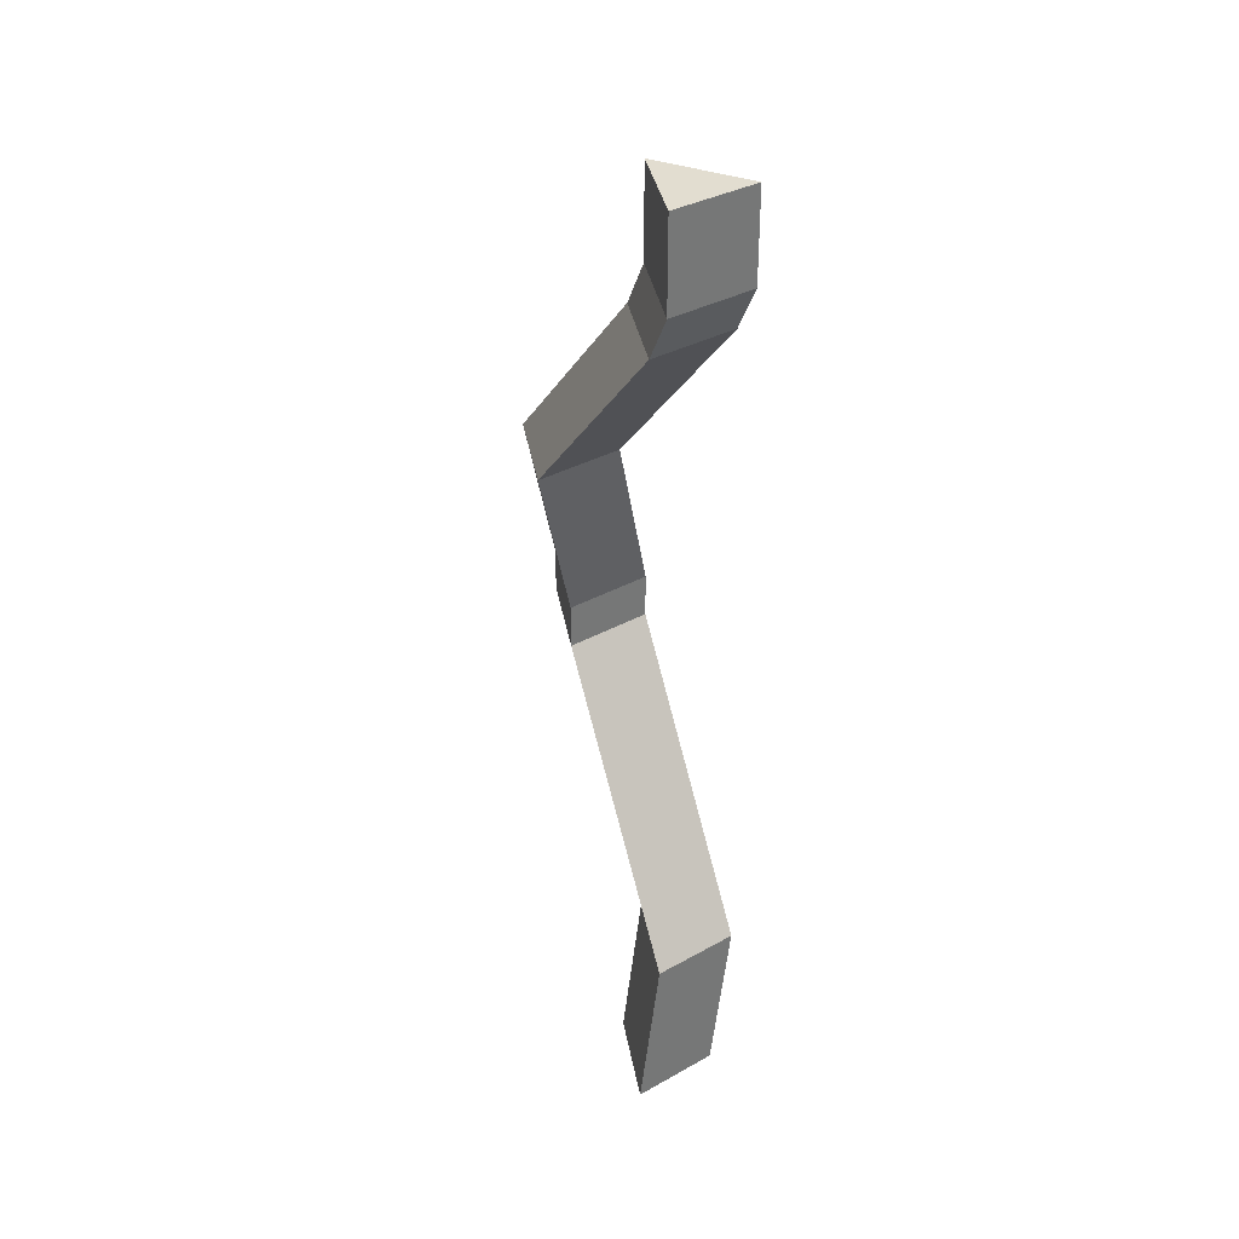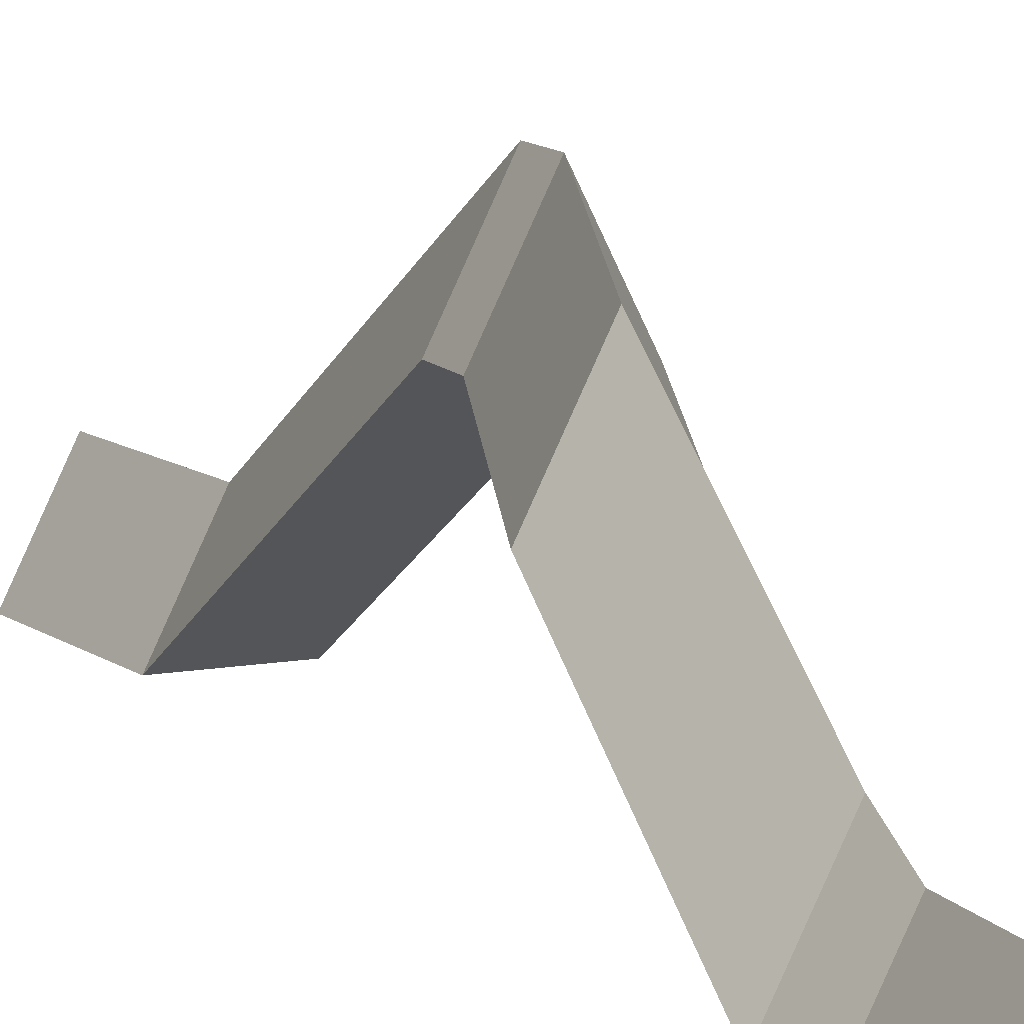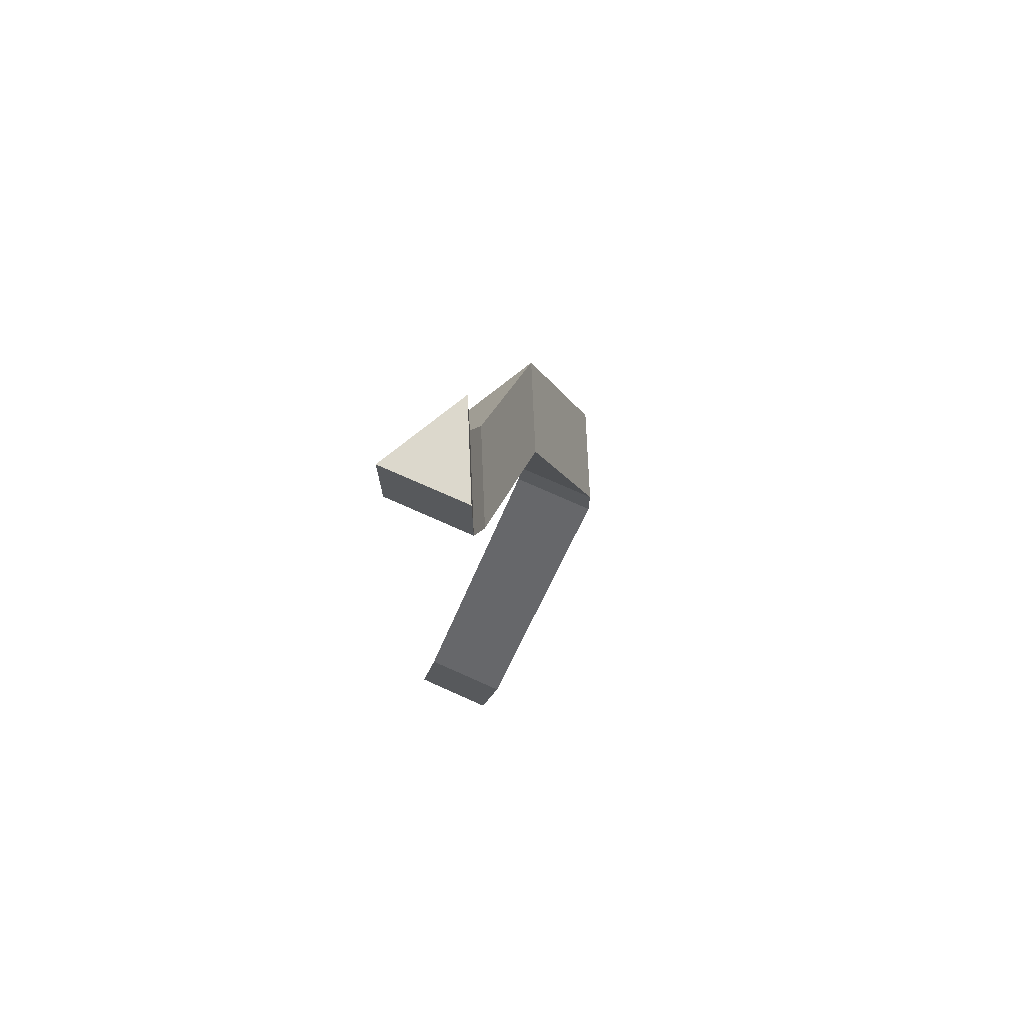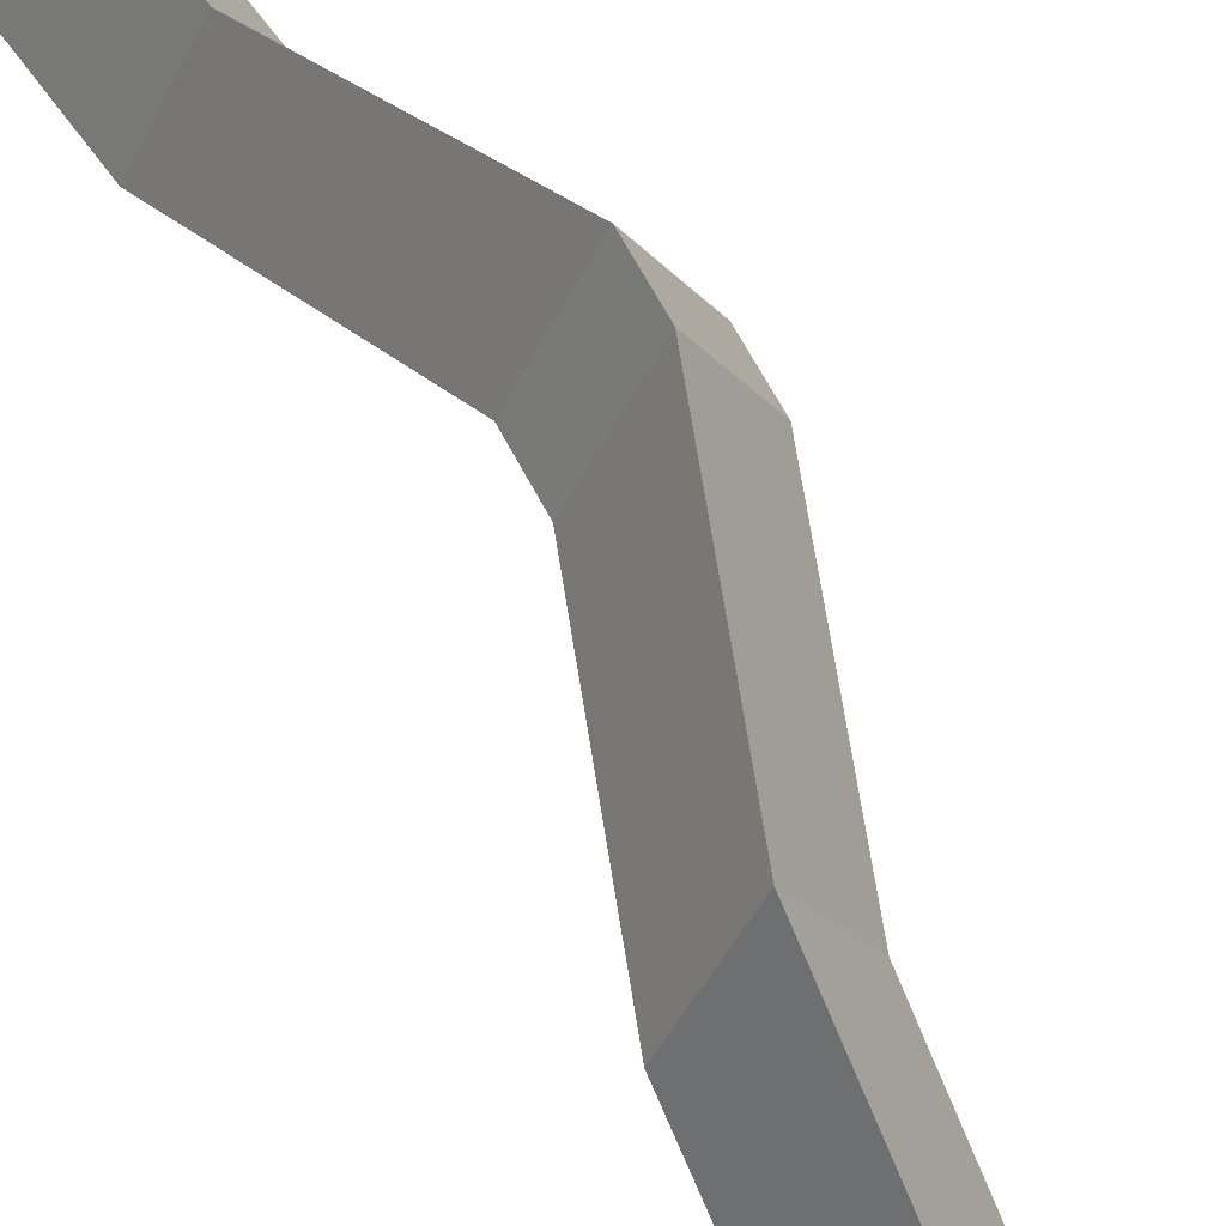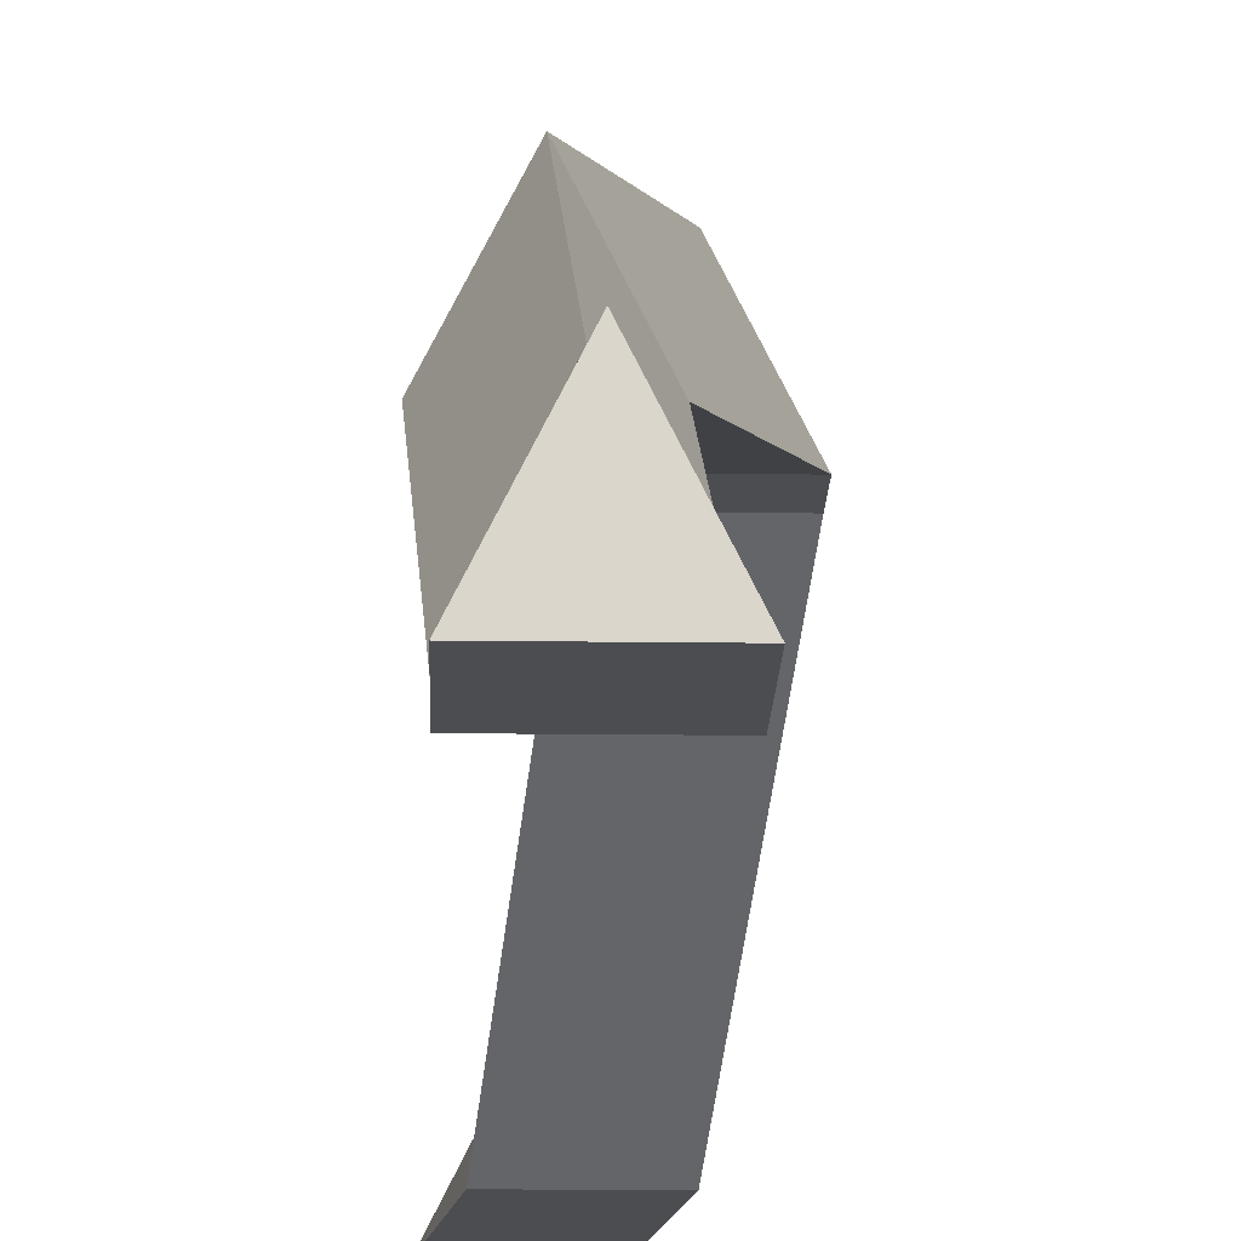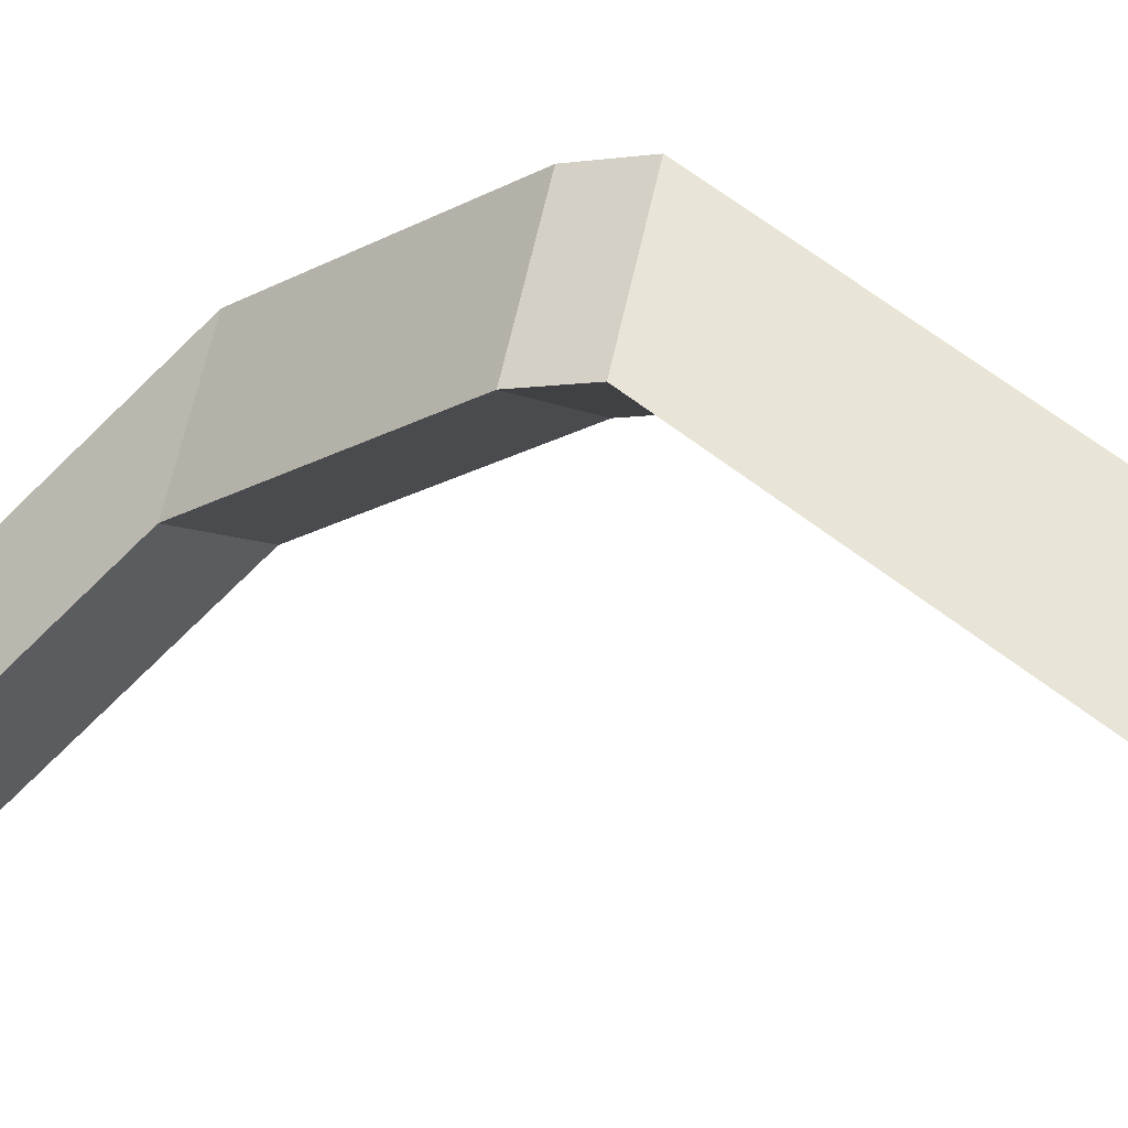
<metadata>
{"format":"obj","ext":"obj","renderer":"f3d","projection":"perspective","resolution":1024,"background":"white","views":[{"elev":35.3,"azim":-36.3,"up":"+Z"},{"elev":11.3,"azim":-23.3,"up":"+Y"},{"elev":72.7,"azim":24.2,"up":"+Z"},{"elev":60.0,"azim":-26.6,"up":"+Y"},{"elev":-16.2,"azim":-1.6,"up":"+Y"},{"elev":-5.9,"azim":118.0,"up":"+Y"}]}
</metadata>
<code>
g COL_PB_S09_Broken_SpinnerArm_SingleShort
v -0 0 0
v -1 0 0
v -0.5 1 0
v -1 0 0
v -0.5 1 0
v -0.5 1 0
v -1 0 0
v -1 0 -1
v -0.5 1 0
v -0.5 1 -1
v -1.125 0.125 -10.75
v -0.125 0.125 -10.75
v -0.625 1.125 -10.75
v -0.125 0.125 -10.75
v -0.625 1.125 -10.75
v -0.625 1.125 -10.75
v -0 0 -1
v -0 0 0
v -0.5 1 -1
v -0.5 1 0
v -0.5 1 0
v -0.5 1 0
v -0.5 1 -1
v -0.5 1 0
v -0.5 1 -1
v -0.5 1 -1
v -0 0 -1
v -1 0 -1
v -0 0 0
v -1 0 0
v -1 0 -1
v -0 0 -1
v -1 0.25 -1.5
v -0 0.25 -1.5
v -0.5 1 -1
v -1 0 -1
v -0.5 1.25 -1.5
v -1 0.25 -1.5
v -0 0 -1
v -0.5 1 -1
v -0 0.25 -1.5
v -0.5 1.25 -1.5
v -0.5 1 -1
v -0.5 1 -1
v -0.5 1.25 -1.5
v -0.5 1 -1
v -0.5 1.25 -1.5
v -0.5 1.25 -1.5
v -1 0.25 -1.5
v -0 0.25 -1.5
v -1.125 1.875 -3.5
v -0.125 1.875 -3.5
v -0.5 1.25 -1.5
v -1 0.25 -1.5
v -0.625 2.875 -3.5
v -1.125 1.875 -3.5
v -0 0.25 -1.5
v -0.5 1.25 -1.5
v -0.125 1.875 -3.5
v -0.625 2.875 -3.5
v -0.5 1.25 -1.5
v -0.5 1.25 -1.5
v -0.625 2.875 -3.5
v -0.5 1.25 -1.5
v -0.625 2.875 -3.5
v -0.625 2.875 -3.5
v -1.125 1.875 -3.5
v -0.125 1.875 -3.5
v -0.5 2.25 -5.5
v 0.5 2.25 -5.5
v -0.625 2.875 -3.5
v -1.125 1.875 -3.5
v -0 3.25 -5.5
v -0.5 2.25 -5.5
v -0.125 1.875 -3.5
v -0.625 2.875 -3.5
v 0.5 2.25 -5.5
v -0 3.25 -5.5
v -0.625 2.875 -3.5
v -0.625 2.875 -3.5
v -0 3.25 -5.5
v -0.625 2.875 -3.5
v -0 3.25 -5.5
v -0 3.25 -5.5
v -0.5 2.25 -5.5
v 0.5 2.25 -5.5
v -0.5 2.25 -6
v 0.5 2.25 -6
v -0 3.25 -5.5
v -0.5 2.25 -5.5
v -0 3.25 -6
v -0.5 2.25 -6
v 0.5 2.25 -5.5
v -0 3.25 -5.5
v 0.5 2.25 -6
v -0 3.25 -6
v -0 3.25 -5.5
v -0 3.25 -5.5
v -0 3.25 -6
v -0 3.25 -5.5
v -0 3.25 -6
v -0 3.25 -6
v -0.5 2.25 -6
v 0.5 2.25 -6
v -0.875 0.125 -9
v 0.125 0.125 -9
v -0 3.25 -6
v -0.5 2.25 -6
v -0.375 1.125 -9
v -0.875 0.125 -9
v 0.5 2.25 -6
v -0 3.25 -6
v 0.125 0.125 -9
v -0.375 1.125 -9
v -0 3.25 -6
v -0 3.25 -6
v -0.375 1.125 -9
v -0 3.25 -6
v -0.375 1.125 -9
v -0.375 1.125 -9
v -0.875 0.125 -9
v 0.125 0.125 -9
v -1.125 0.125 -10.75
v -0.125 0.125 -10.75
v -0.375 1.125 -9
v -0.875 0.125 -9
v -0.625 1.125 -10.75
v -1.125 0.125 -10.75
v 0.125 0.125 -9
v -0.375 1.125 -9
v -0.125 0.125 -10.75
v -0.625 1.125 -10.75
v -0.375 1.125 -9
v -0.375 1.125 -9
v -0.625 1.125 -10.75
v -0.375 1.125 -9
v -0.625 1.125 -10.75
v -0.625 1.125 -10.75
g COL_PB_S09_Broken_SpinnerArm_SingleShort_0
f 3 2 1
f 6 5 4
f 9 8 7
f 9 10 8
f 13 12 11
f 16 15 14
f 19 18 17
f 19 20 18
f 23 22 21
f 26 25 24
f 29 28 27
f 29 30 28
f 33 32 31
f 33 34 32
f 37 36 35
f 37 38 36
f 41 40 39
f 41 42 40
f 45 44 43
f 48 47 46
f 51 50 49
f 51 52 50
f 55 54 53
f 55 56 54
f 59 58 57
f 59 60 58
f 63 62 61
f 66 65 64
f 69 68 67
f 69 70 68
f 73 72 71
f 73 74 72
f 77 76 75
f 77 78 76
f 81 80 79
f 84 83 82
f 87 86 85
f 87 88 86
f 91 90 89
f 91 92 90
f 95 94 93
f 95 96 94
f 99 98 97
f 102 101 100
f 105 104 103
f 105 106 104
f 109 108 107
f 109 110 108
f 113 112 111
f 113 114 112
f 117 116 115
f 120 119 118
f 123 122 121
f 123 124 122
f 127 126 125
f 127 128 126
f 131 130 129
f 131 132 130
f 135 134 133
f 138 137 136

</code>
